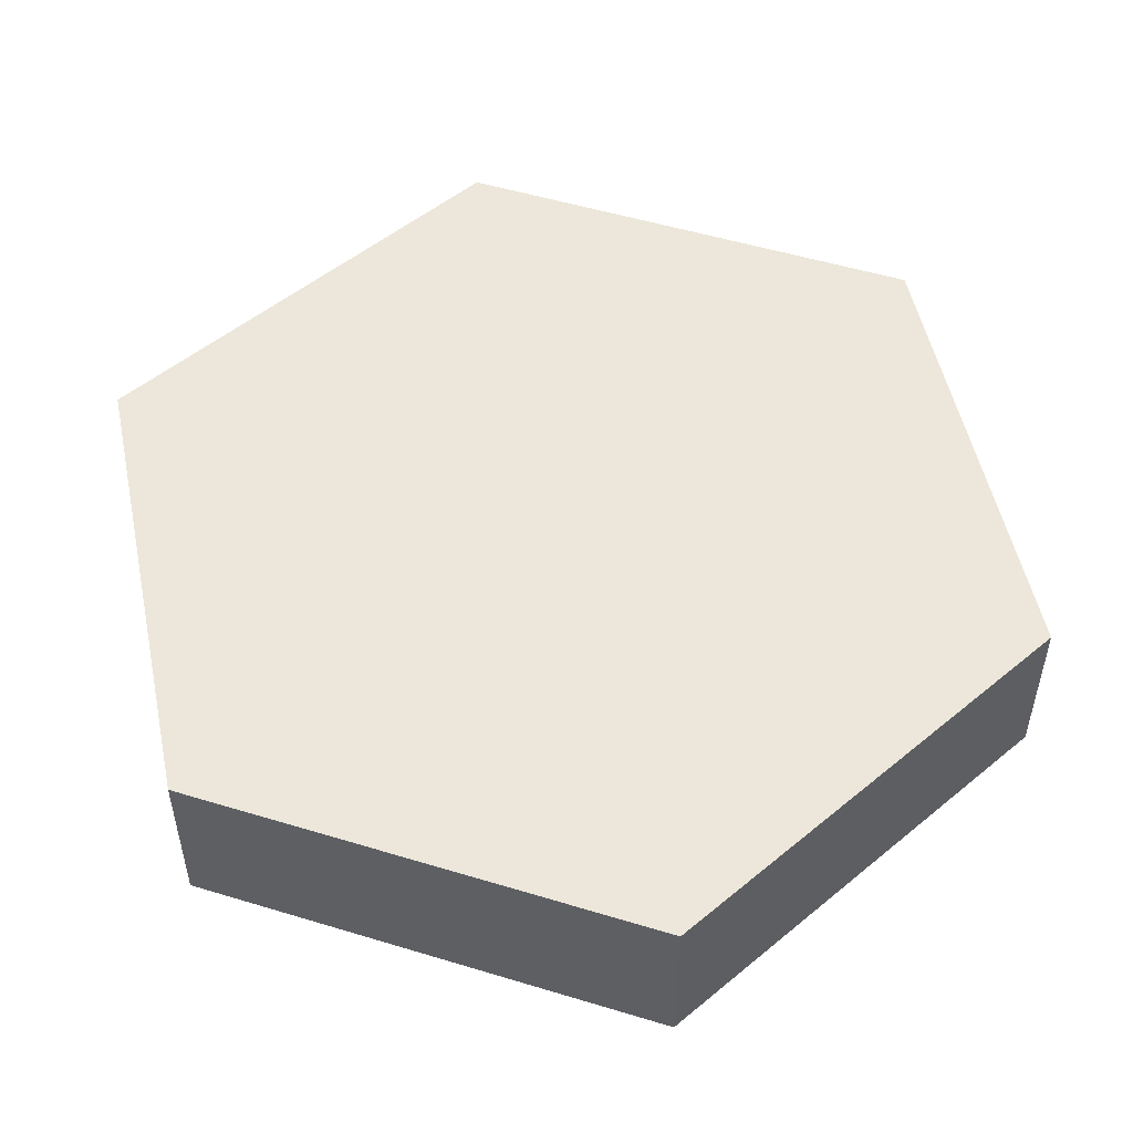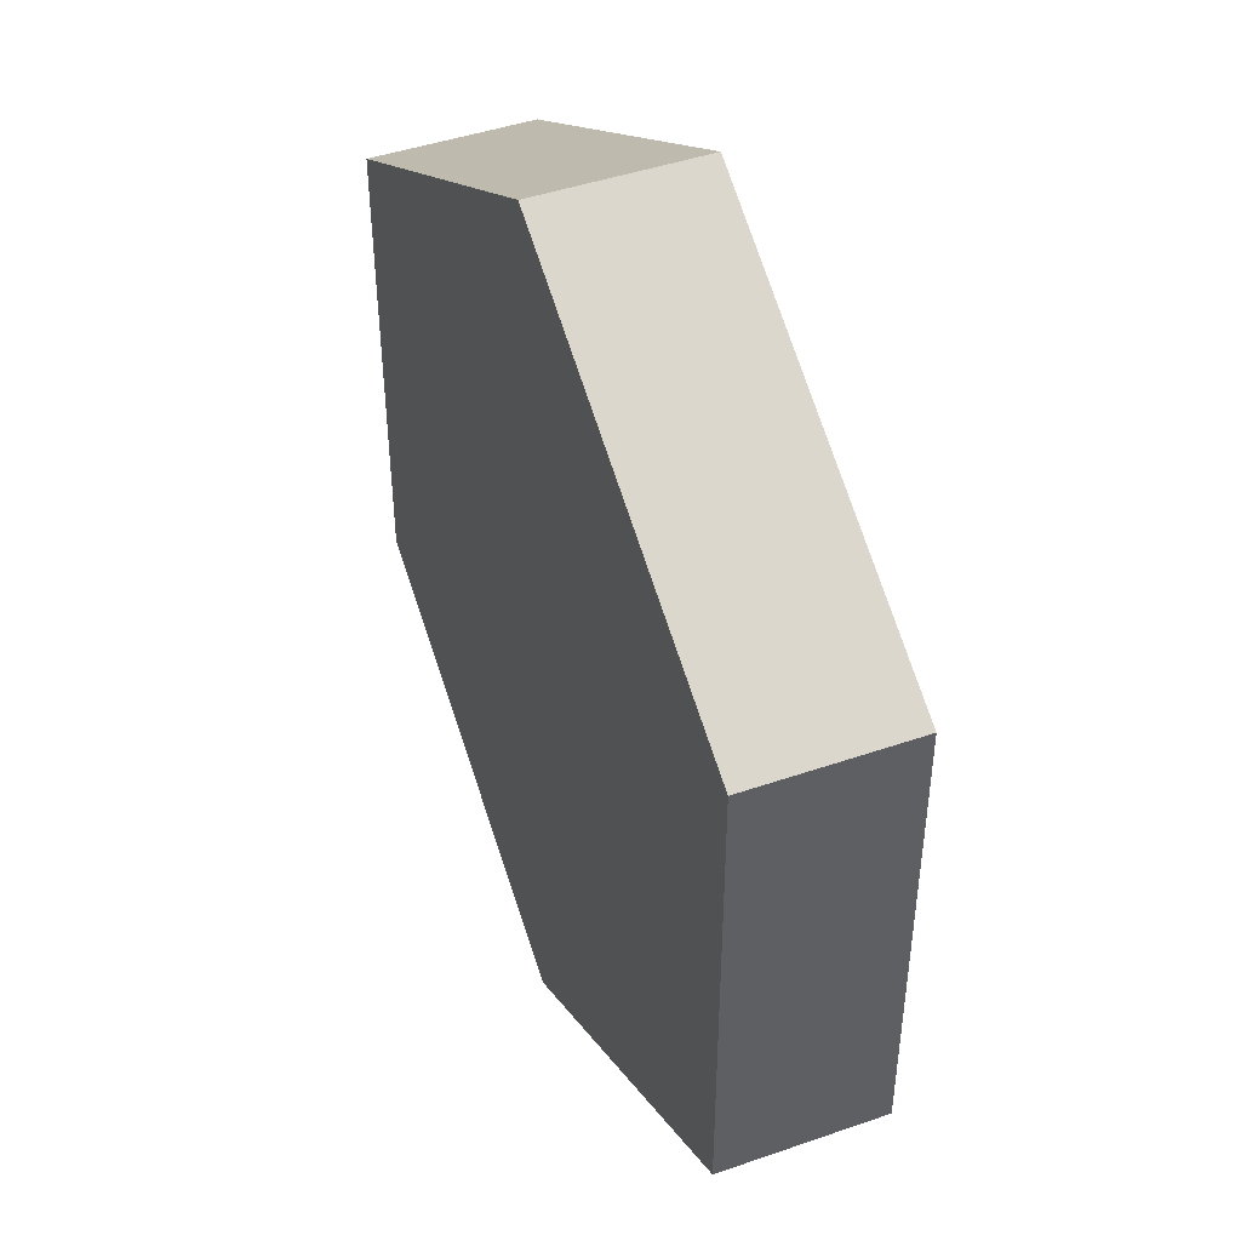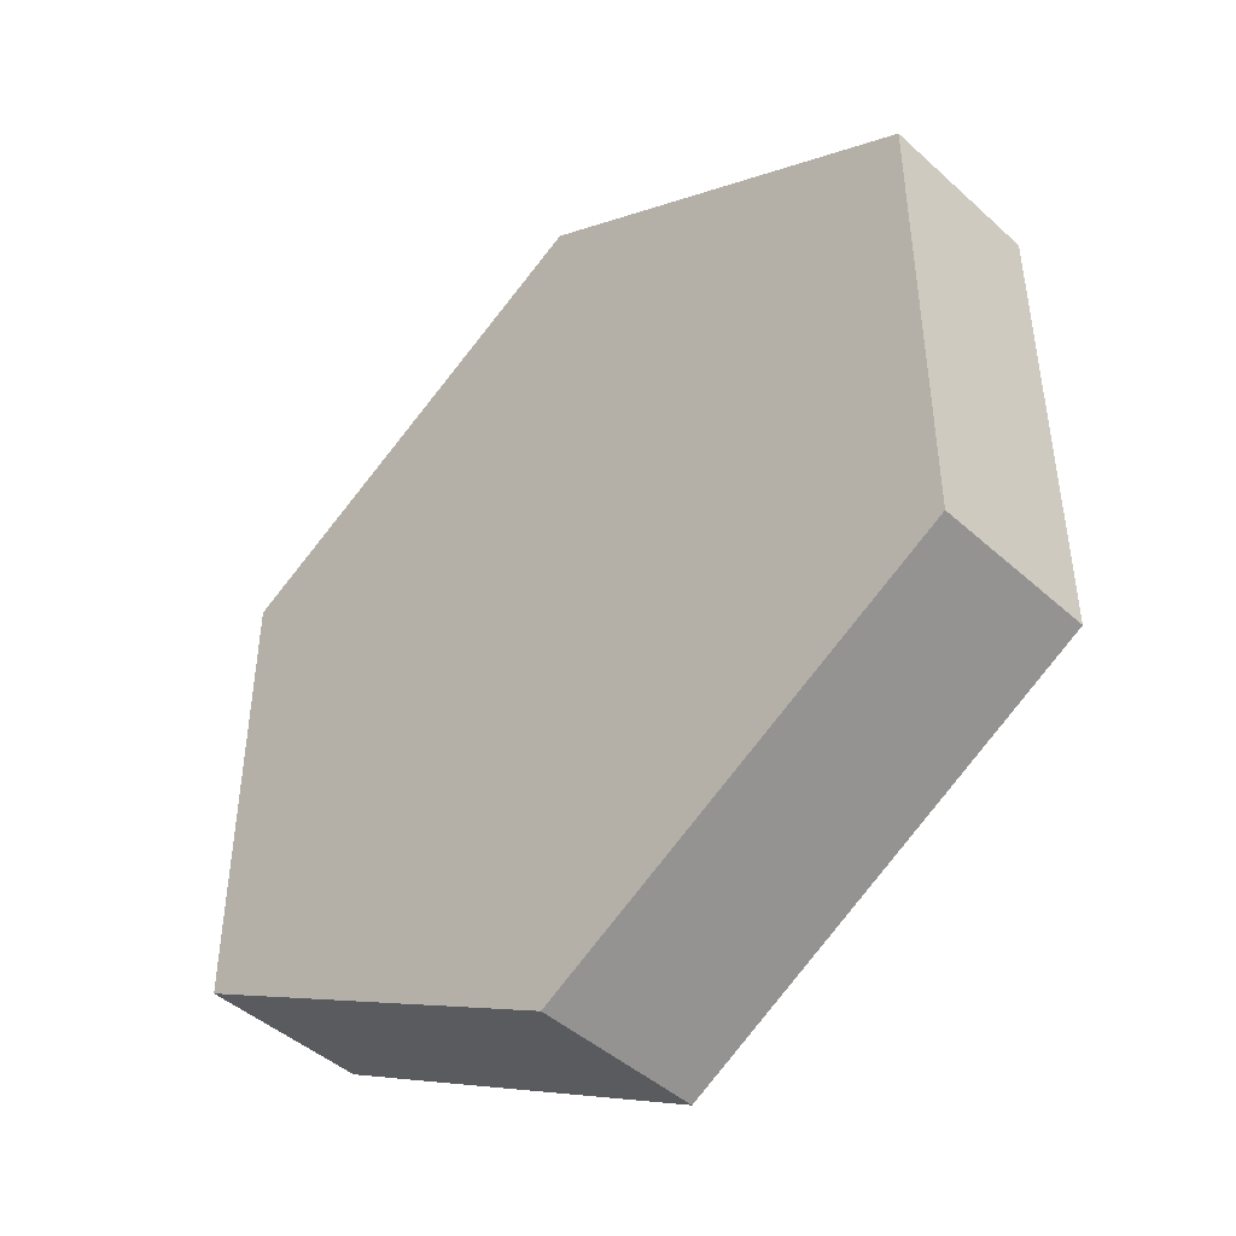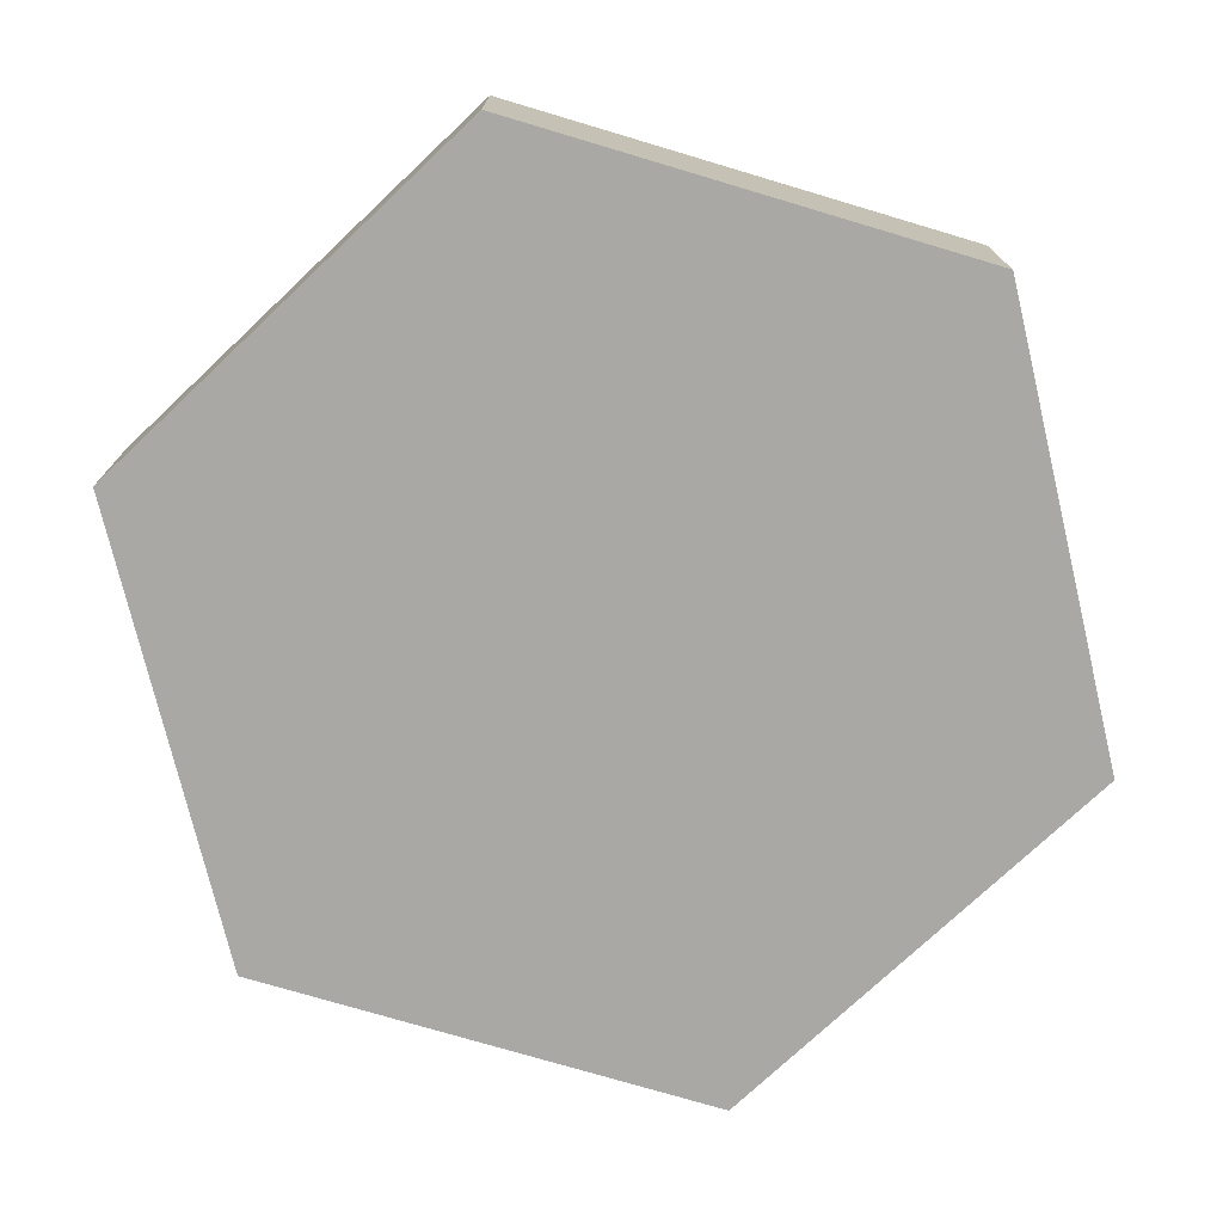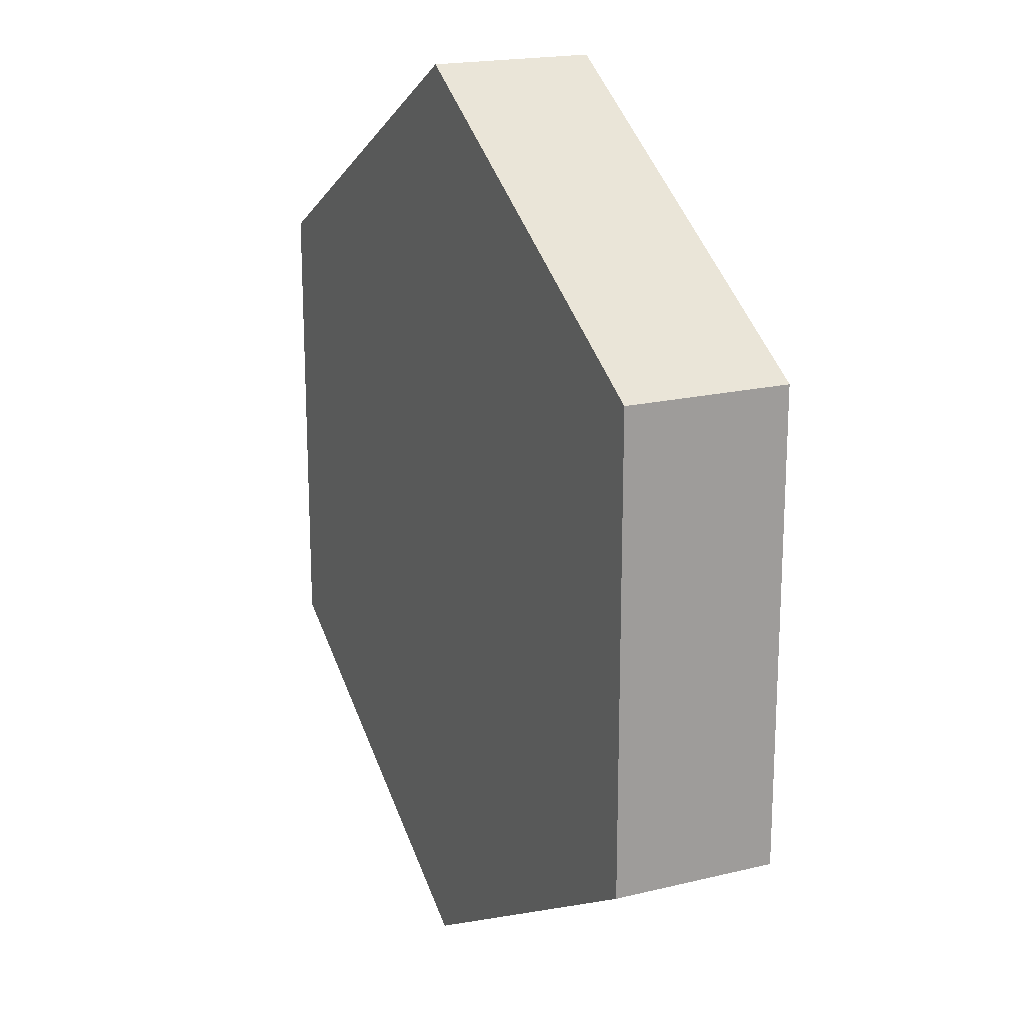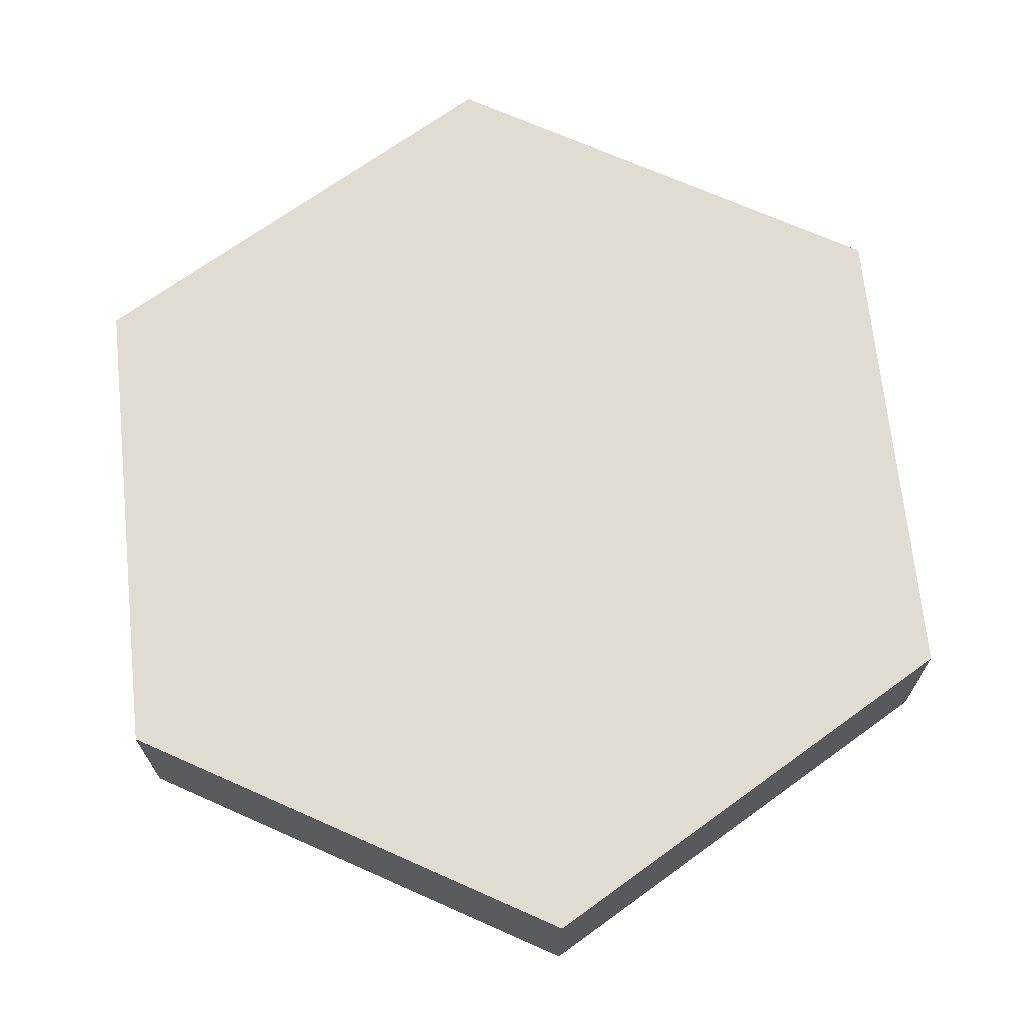
<metadata>
{"format":"obj","ext":"obj","renderer":"f3d","projection":"perspective","resolution":1024,"background":"white","views":[{"elev":51.9,"azim":108.2,"up":"+Y"},{"elev":45.1,"azim":68.2,"up":"+Z"},{"elev":-45.4,"azim":-136.0,"up":"+Z"},{"elev":-74.9,"azim":-106.6,"up":"+Y"},{"elev":19.1,"azim":-114.6,"up":"+Z"},{"elev":69.3,"azim":-66.0,"up":"+Y"}]}
</metadata>
<code>
o white
v 0 -0 0.5774
v 0.5 0 -0.2887
v 0.5 -0 0.2887
v -0 0 -0.5774
v -0.5 -0 0.2887
v -0.5 0 -0.2887
v 0.5 0.1 0.2887
v 0 0.1 0.5774
v 0.5 0.1 -0.2887
v -0 0.1 -0.5774
v -0.5 0.1 -0.2887
v -0.5 0.1 0.2887
v 0.5 0.2 -0.2887
v 0 0.2 0.5774
v 0.5 0.2 0.2887
v -0 0.2 -0.5774
v -0.5 0.2 0.2887
v -0.5 0.2 -0.2887
f 1 2 3
f 2 1 4
f 4 1 5
f 4 5 6
f 7 1 3
f 1 7 8
f 7 2 9
f 2 7 3
f 10 2 4
f 2 10 9
f 11 4 6
f 4 11 10
f 5 11 6
f 11 5 12
f 8 5 1
f 5 8 12
f 13 14 15
f 14 13 16
f 14 16 17
f 17 16 18
f 12 18 11
f 18 12 17
f 14 12 8
f 12 14 17
f 18 10 11
f 10 18 16
f 16 9 10
f 9 16 13
f 15 9 13
f 9 15 7
f 15 8 7
f 8 15 14

</code>
